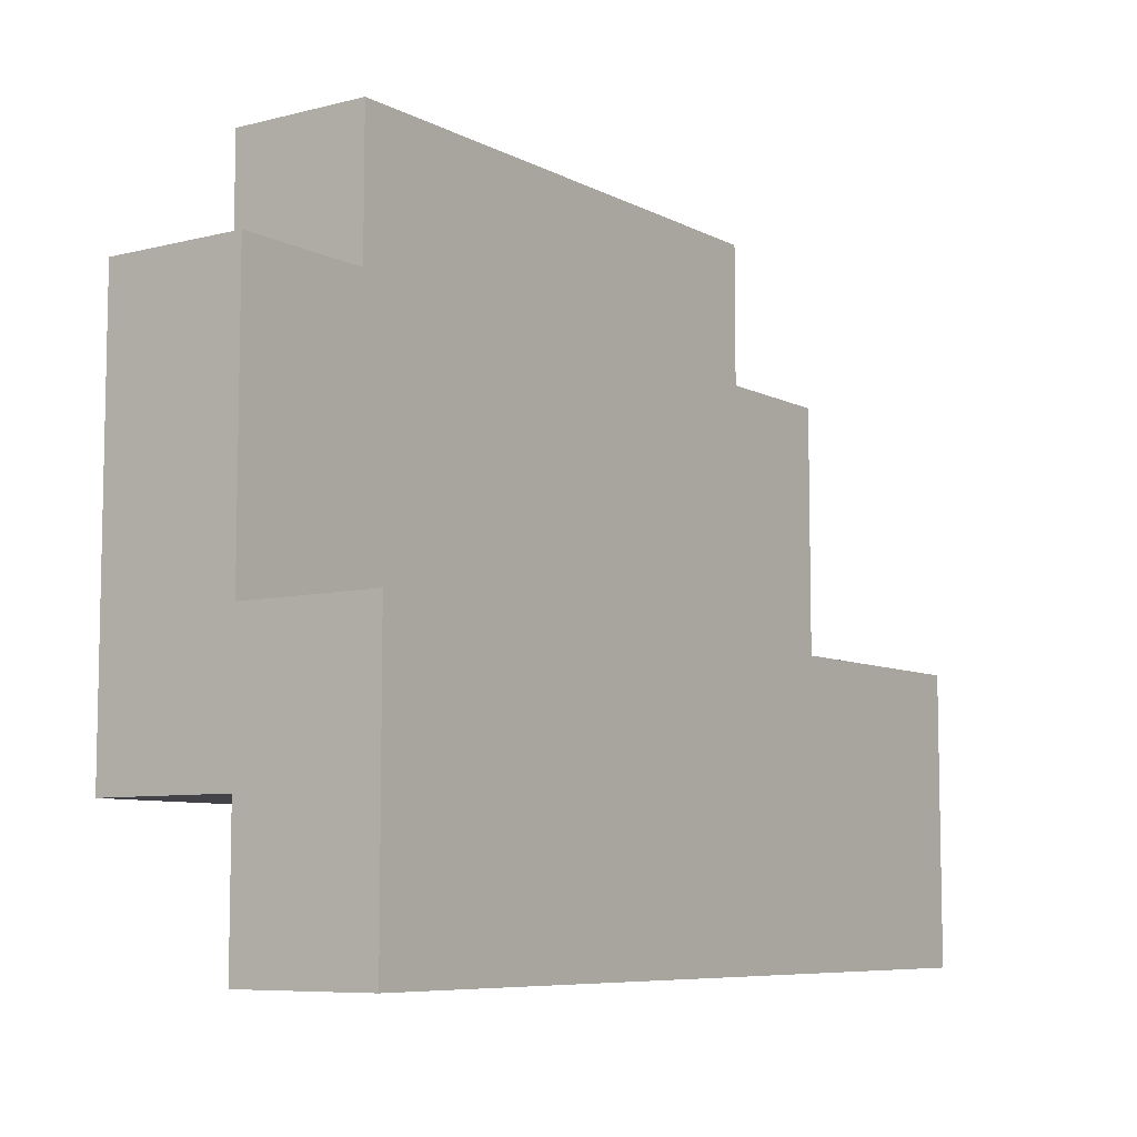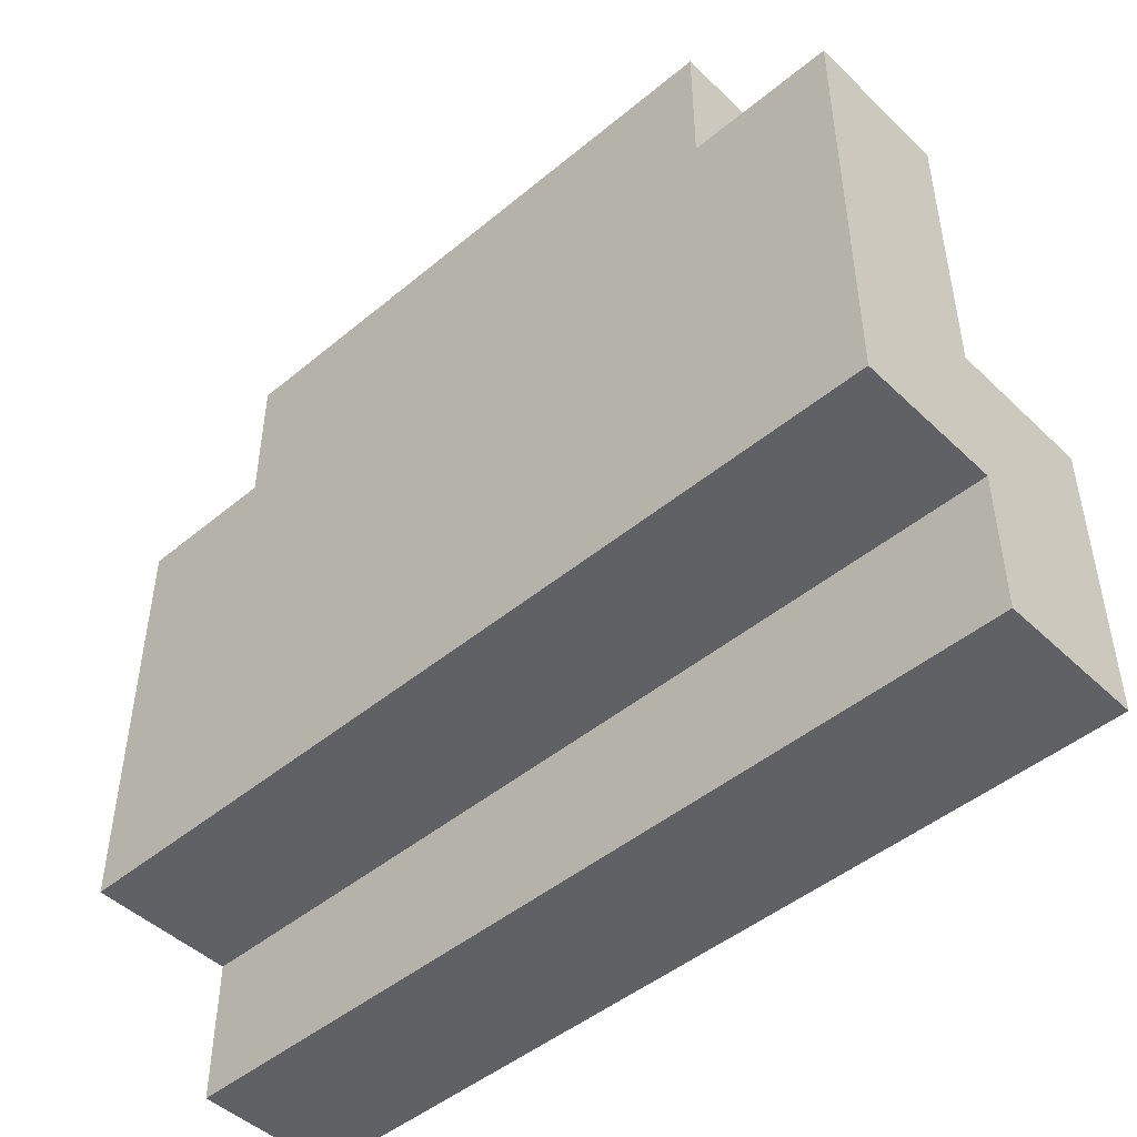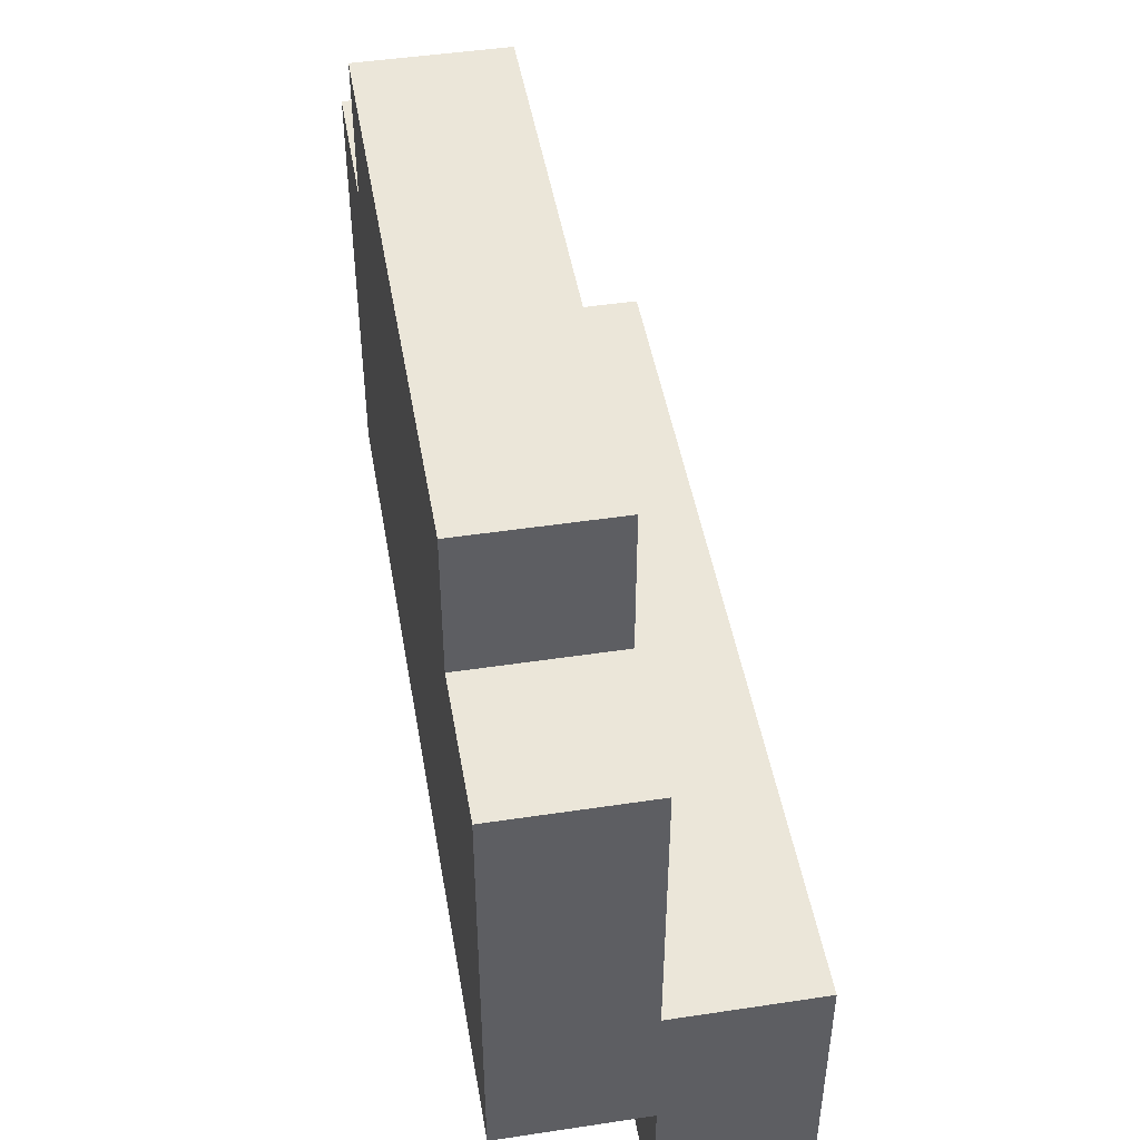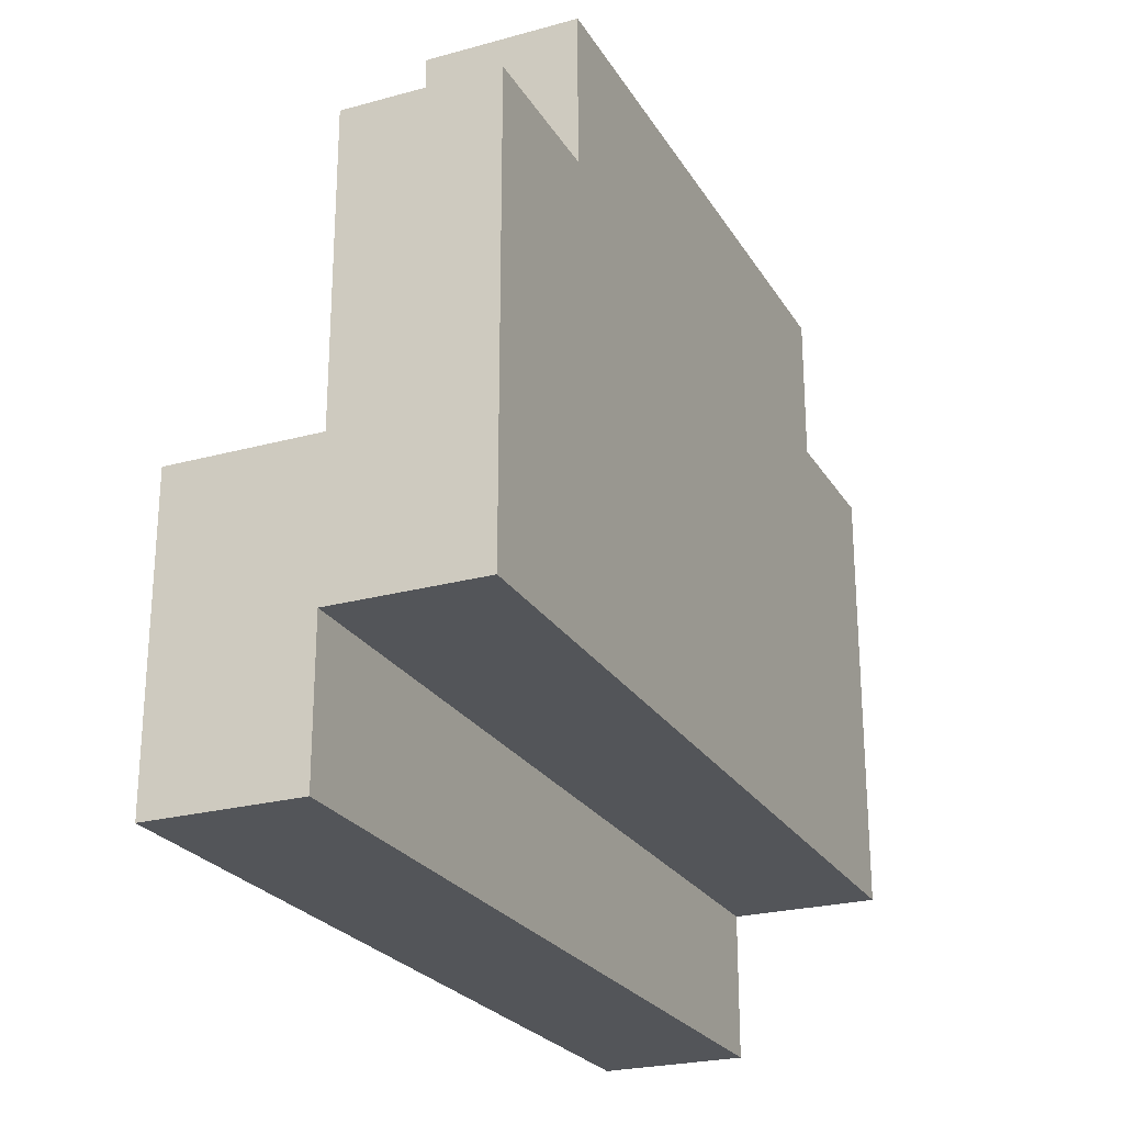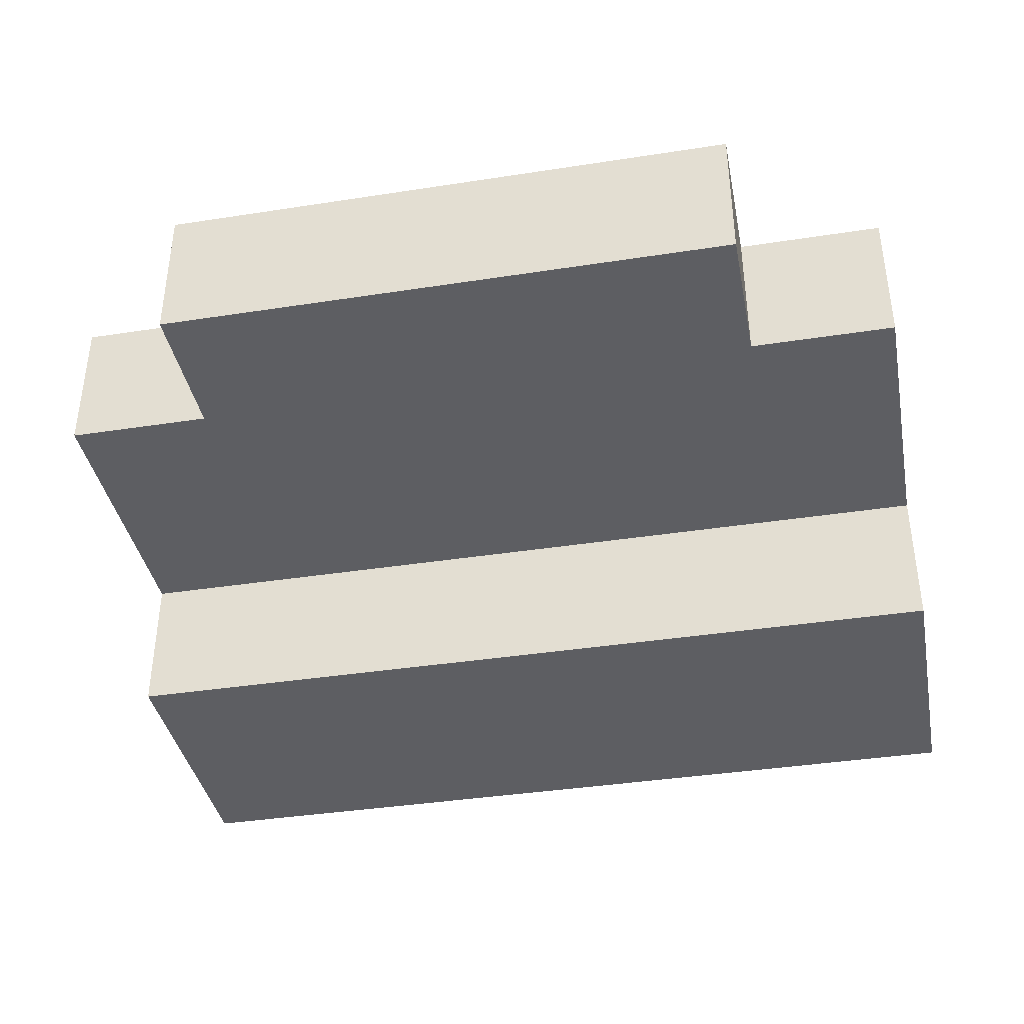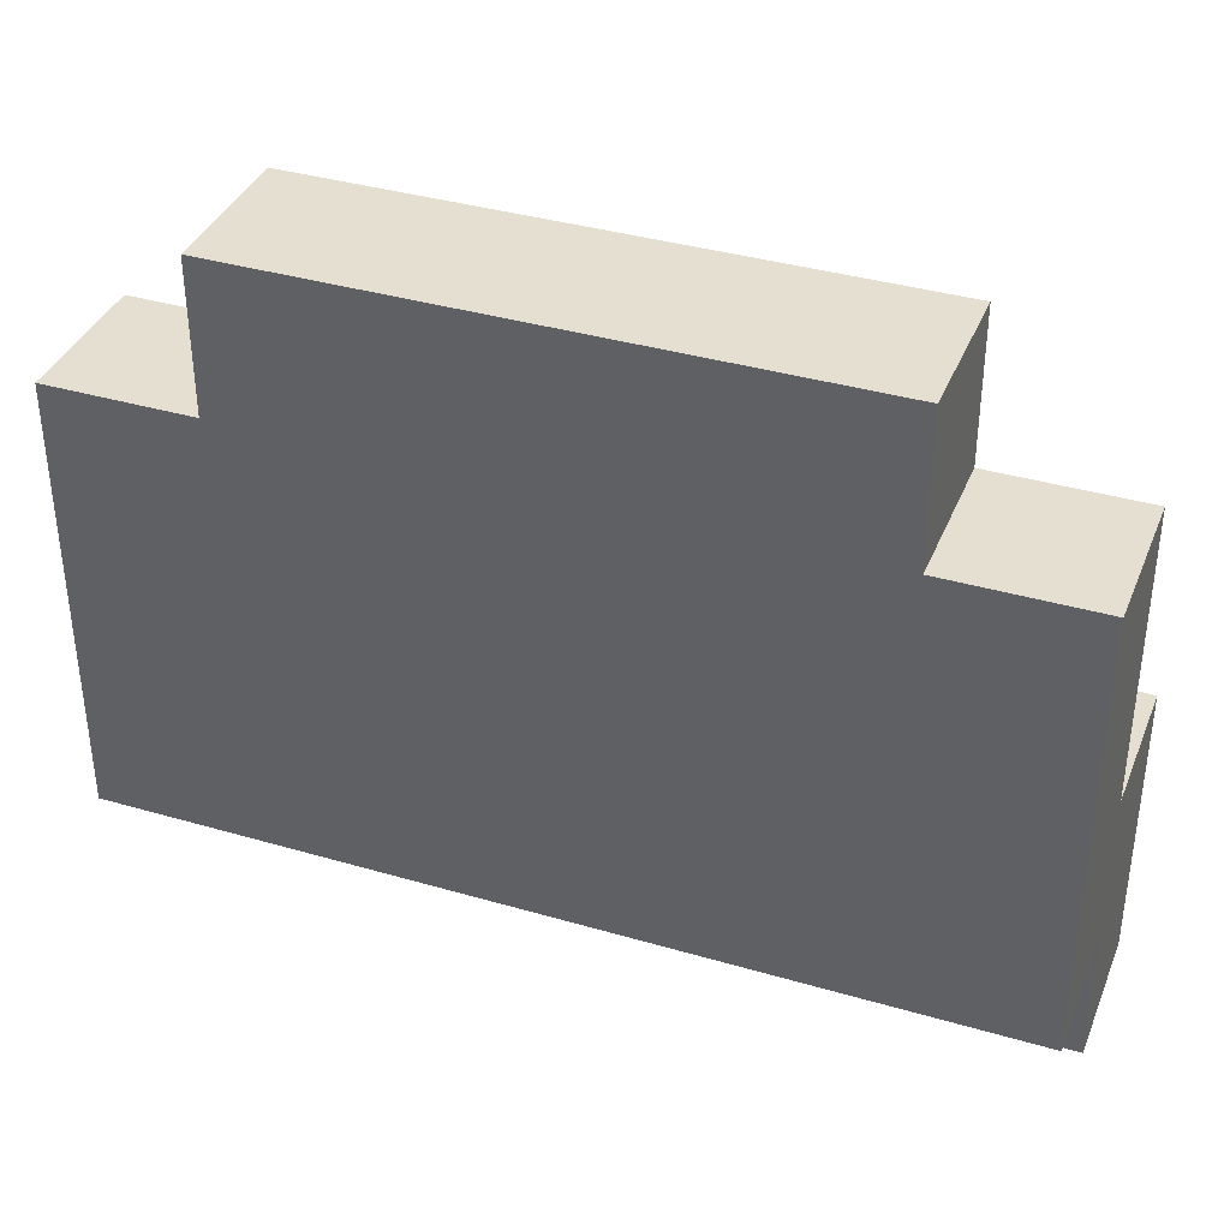
<metadata>
{"format":"obj","ext":"obj","renderer":"f3d","projection":"perspective","resolution":1024,"background":"white","views":[{"elev":-7.6,"azim":-54.5,"up":"+Z"},{"elev":-47.2,"azim":-136.9,"up":"+Z"},{"elev":46.8,"azim":-99.7,"up":"+Z"},{"elev":-24.5,"azim":114.2,"up":"+Z"},{"elev":-38.8,"azim":11.0,"up":"+Y"},{"elev":37.3,"azim":-159.4,"up":"+Z"}]}
</metadata>
<code>
o
v 2.8 1.5 0.2
v 2.8 1.5 0
v 2.8 1.6 0.4
v 2.8 1.6 0.2
v 2.8 1.6 0.1
v 2.8 1.6 0
v 2.8 1.7 0.4
v 2.8 1.7 0.1
v 2.9 1.6 0.5
v 2.9 1.6 0.4
v 2.9 1.7 0.5
v 2.9 1.7 0.4
v 3.3 1.6 0.5
v 3.3 1.6 0.4
v 3.3 1.7 0.5
v 3.3 1.7 0.4
v 3.4 1.5 0.2
v 3.4 1.5 0
v 3.4 1.6 0.4
v 3.4 1.6 0.2
v 3.4 1.6 0.1
v 3.4 1.6 0
v 3.4 1.7 0.4
v 3.4 1.7 0.1
v 2.9 1.6 0.5
v 2.9 1.7 0.5
v 3.3 1.6 0.5
v 3.3 1.7 0.5
v 2.8 1.6 0.4
v 2.8 1.7 0.4
v 2.9 1.6 0.4
v 2.9 1.7 0.4
v 3.3 1.6 0.4
v 3.3 1.7 0.4
v 3.4 1.6 0.4
v 3.4 1.7 0.4
v 2.8 1.5 0.2
v 2.8 1.6 0.2
v 3 1.5 0.2
v 3 1.6 0.2
v 3.2 1.5 0.2
v 3.2 1.6 0.2
v 3.4 1.5 0.2
v 3.4 1.6 0.2
v 2.8 1.6 0.1
v 2.8 1.7 0.1
v 3 1.6 0.1
v 3 1.7 0.1
v 3.2 1.6 0.1
v 3.2 1.7 0.1
v 3.4 1.6 0.1
v 3.4 1.7 0.1
v 2.8 1.5 0
v 2.8 1.6 0
v 3 1.5 0
v 3 1.6 0
v 3.2 1.5 0
v 3.2 1.6 0
v 3.4 1.5 0
v 3.4 1.6 0
v 2.8 1.5 0.2
v 3 1.5 0.2
v 3.2 1.5 0.2
v 3.4 1.5 0.2
v 2.8 1.5 0
v 3 1.5 0
v 3.2 1.5 0
v 3.4 1.5 0
v 2.9 1.6 0.5
v 3.3 1.6 0.5
v 2.8 1.6 0.4
v 2.9 1.6 0.4
v 3 1.6 0.4
v 3.2 1.6 0.4
v 3.3 1.6 0.4
v 3.4 1.6 0.4
v 2.8 1.6 0.2
v 3 1.6 0.2
v 3.2 1.6 0.2
v 3.4 1.6 0.2
v 2.8 1.6 0.1
v 3 1.6 0.1
v 3.2 1.6 0.1
v 3.4 1.6 0.1
v 2.8 1.6 0
v 3 1.6 0
v 3.2 1.6 0
v 3.4 1.6 0
v 2.9 1.7 0.5
v 3.3 1.7 0.5
v 2.8 1.7 0.4
v 2.9 1.7 0.4
v 3 1.7 0.4
v 3.2 1.7 0.4
v 3.3 1.7 0.4
v 3.4 1.7 0.4
v 2.8 1.7 0.1
v 3 1.7 0.1
v 3.2 1.7 0.1
v 3.4 1.7 0.1
f 4 2 1
f 5 2 4
f 6 2 5
f 7 4 3
f 7 5 4
f 8 5 7
f 11 10 9
f 12 10 11
f 13 14 15
f 15 14 16
f 17 18 20
f 20 18 21
f 21 18 22
f 19 20 23
f 20 21 23
f 23 21 24
f 27 26 25
f 28 26 27
f 31 30 29
f 32 30 31
f 35 34 33
f 36 34 35
f 39 38 37
f 40 38 39
f 41 40 39
f 42 40 41
f 43 42 41
f 44 42 43
f 45 46 47
f 47 46 48
f 47 48 49
f 49 48 50
f 49 50 51
f 51 50 52
f 53 54 55
f 55 54 56
f 55 56 57
f 57 56 58
f 57 58 59
f 59 58 60
f 65 62 61
f 66 63 62
f 66 62 65
f 67 64 63
f 67 63 66
f 68 64 67
f 72 70 69
f 73 70 72
f 74 70 73
f 75 70 74
f 77 72 71
f 77 73 72
f 78 74 73
f 78 73 77
f 79 76 75
f 79 74 78
f 79 75 74
f 80 76 79
f 81 82 85
f 82 83 86
f 85 82 86
f 83 84 87
f 86 83 87
f 87 84 88
f 89 90 92
f 92 90 93
f 93 90 94
f 94 90 95
f 91 92 97
f 92 93 97
f 93 94 98
f 97 93 98
f 95 96 99
f 98 94 99
f 94 95 99
f 99 96 100

</code>
